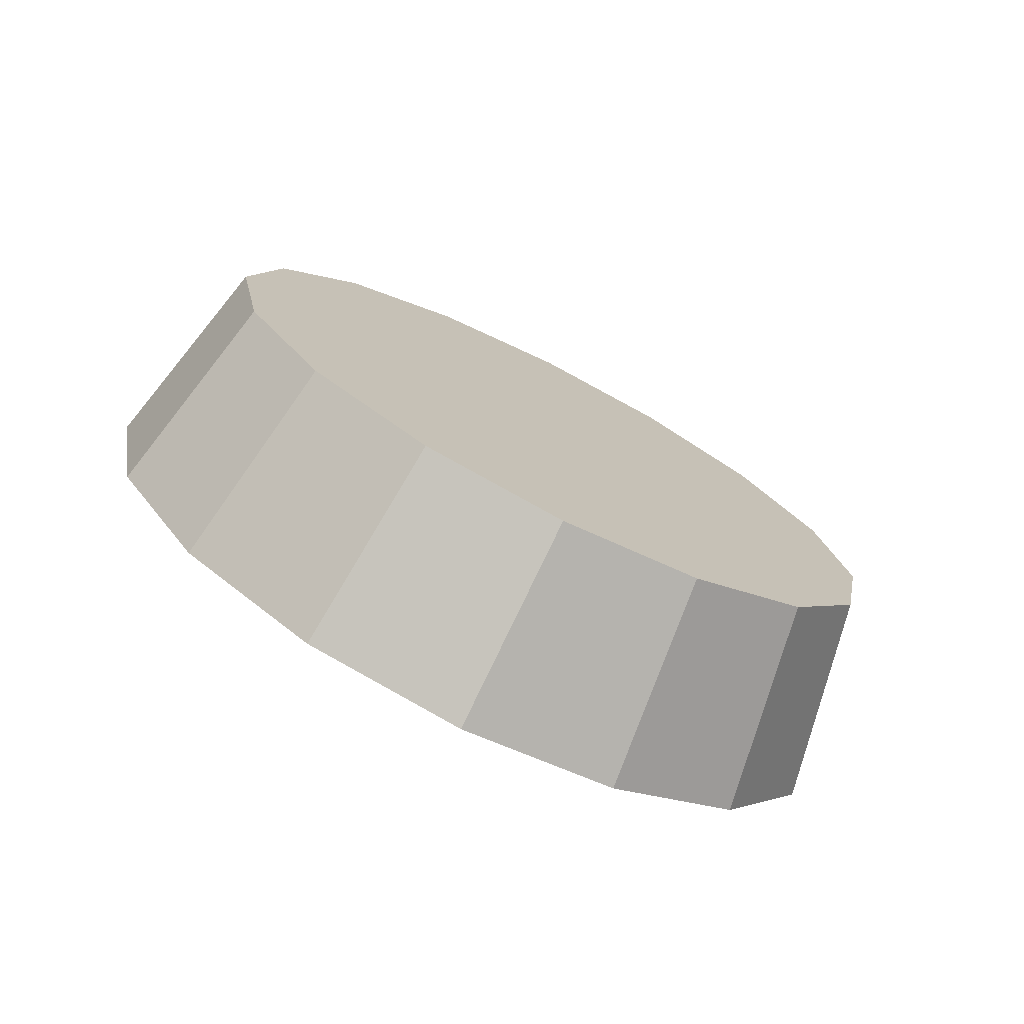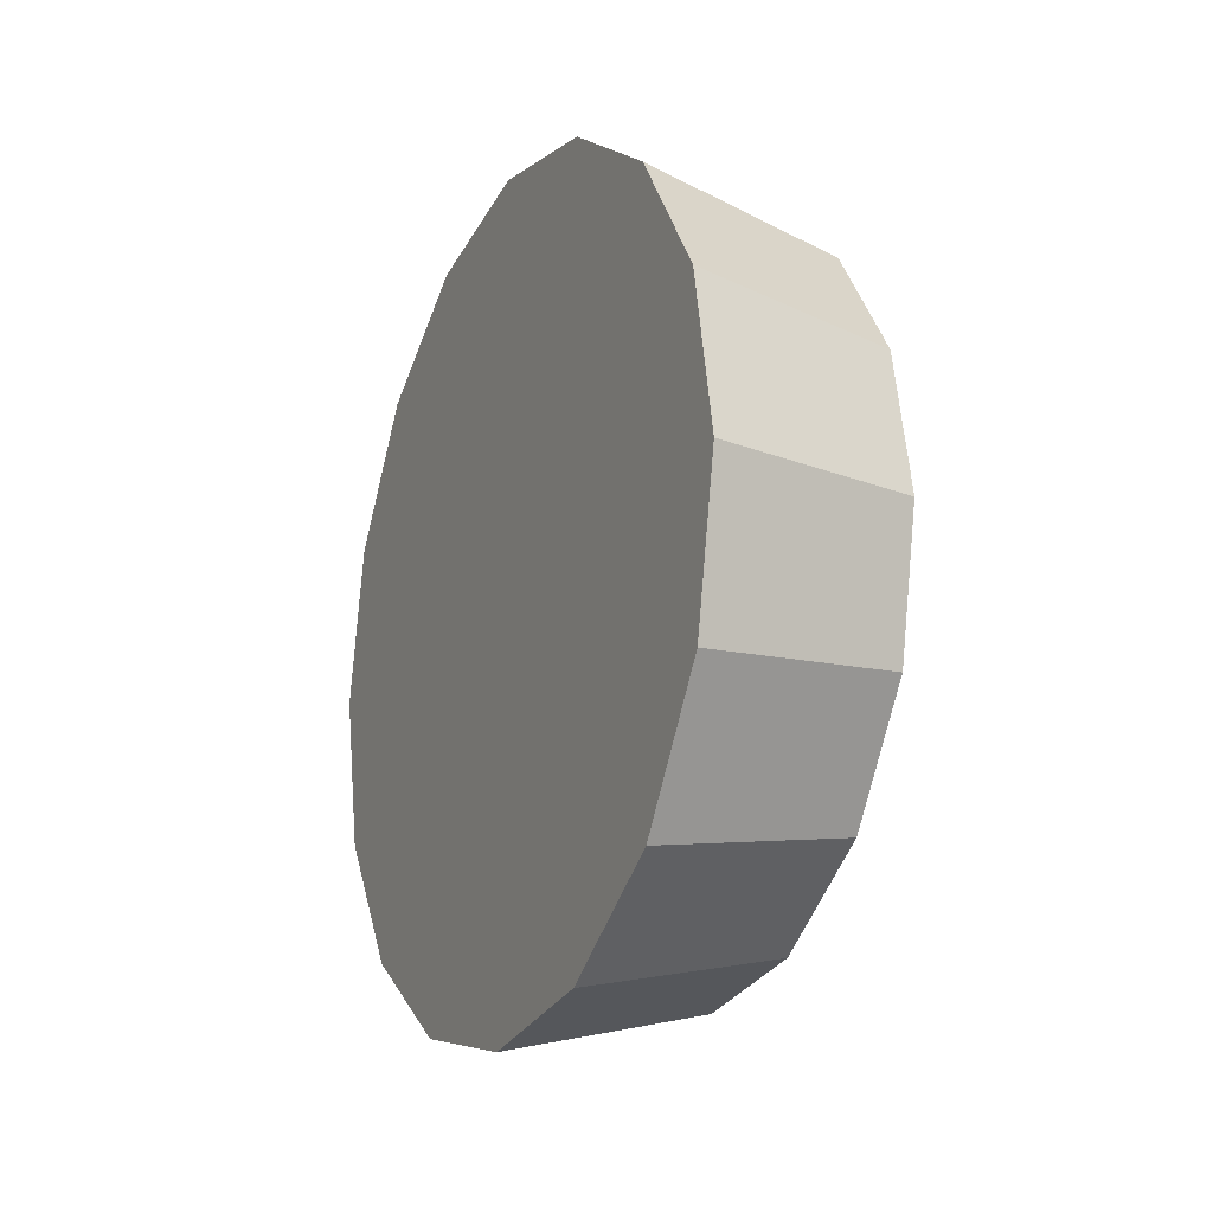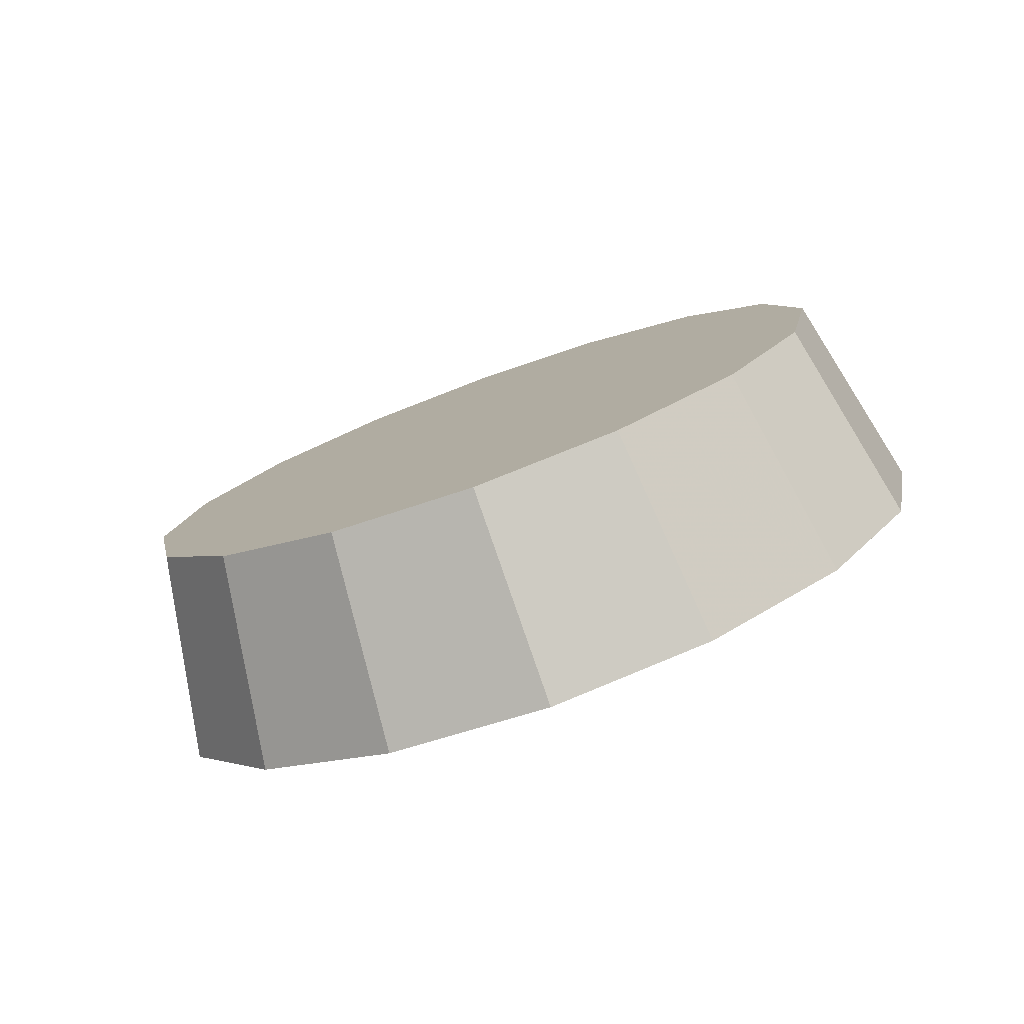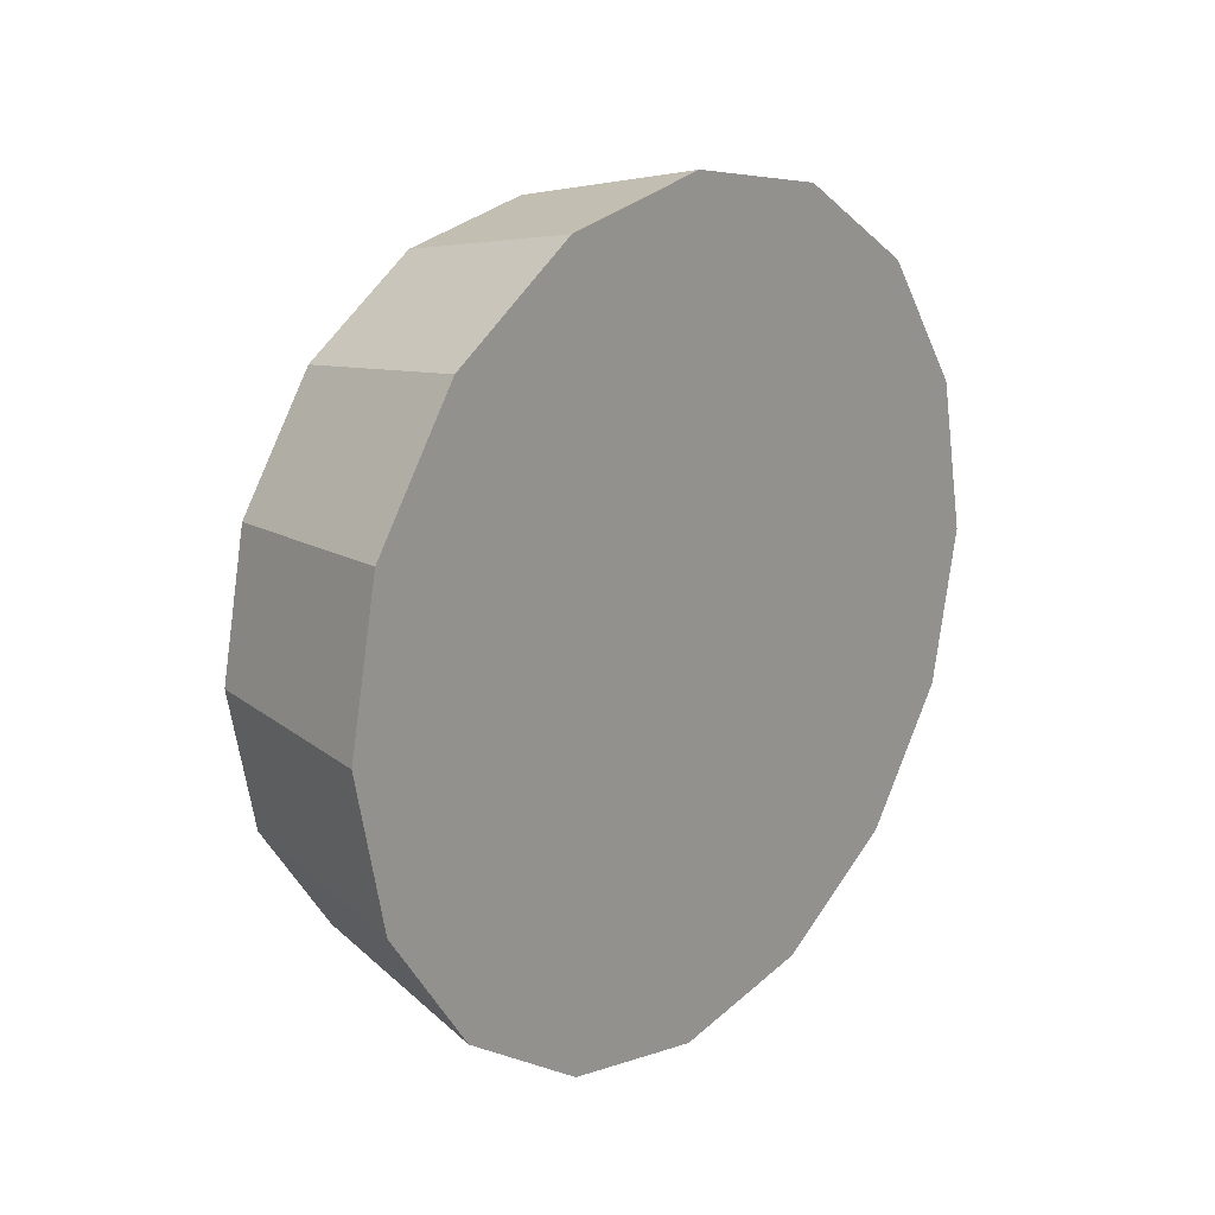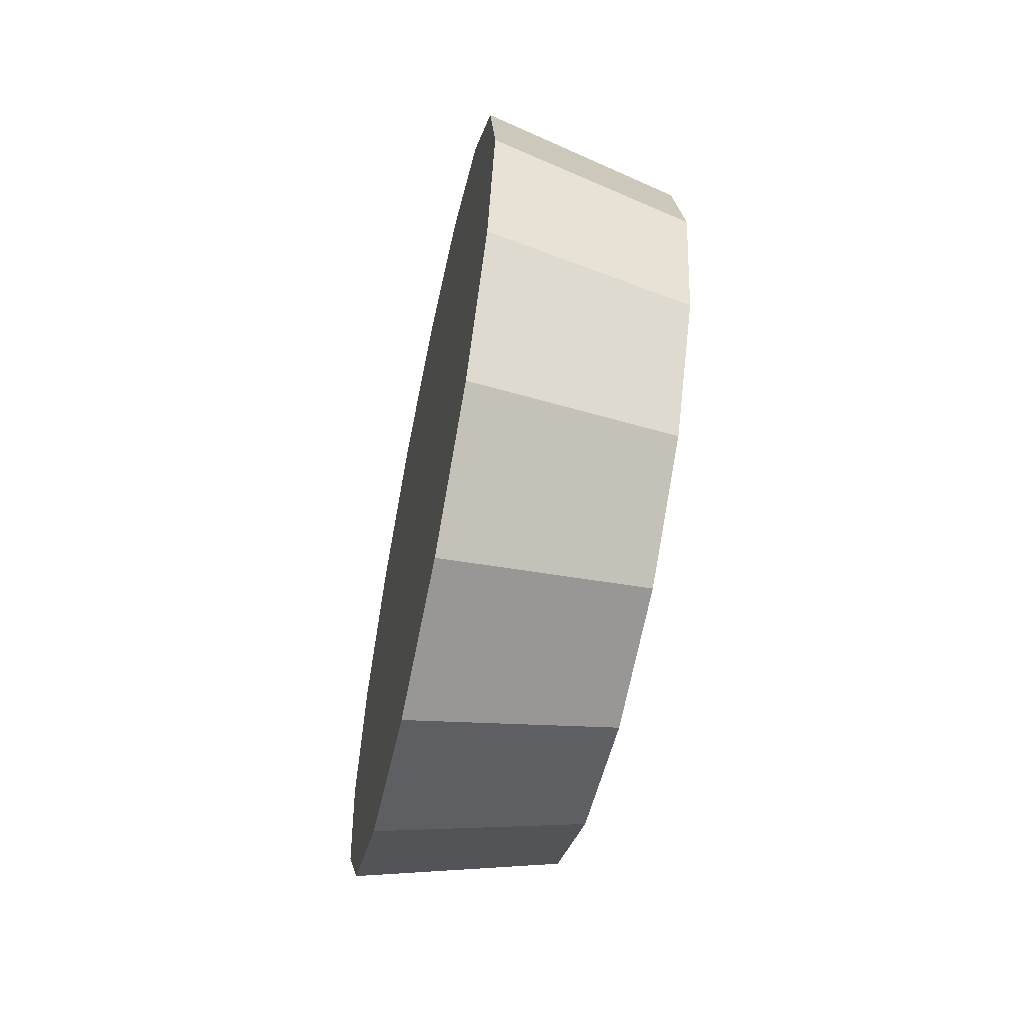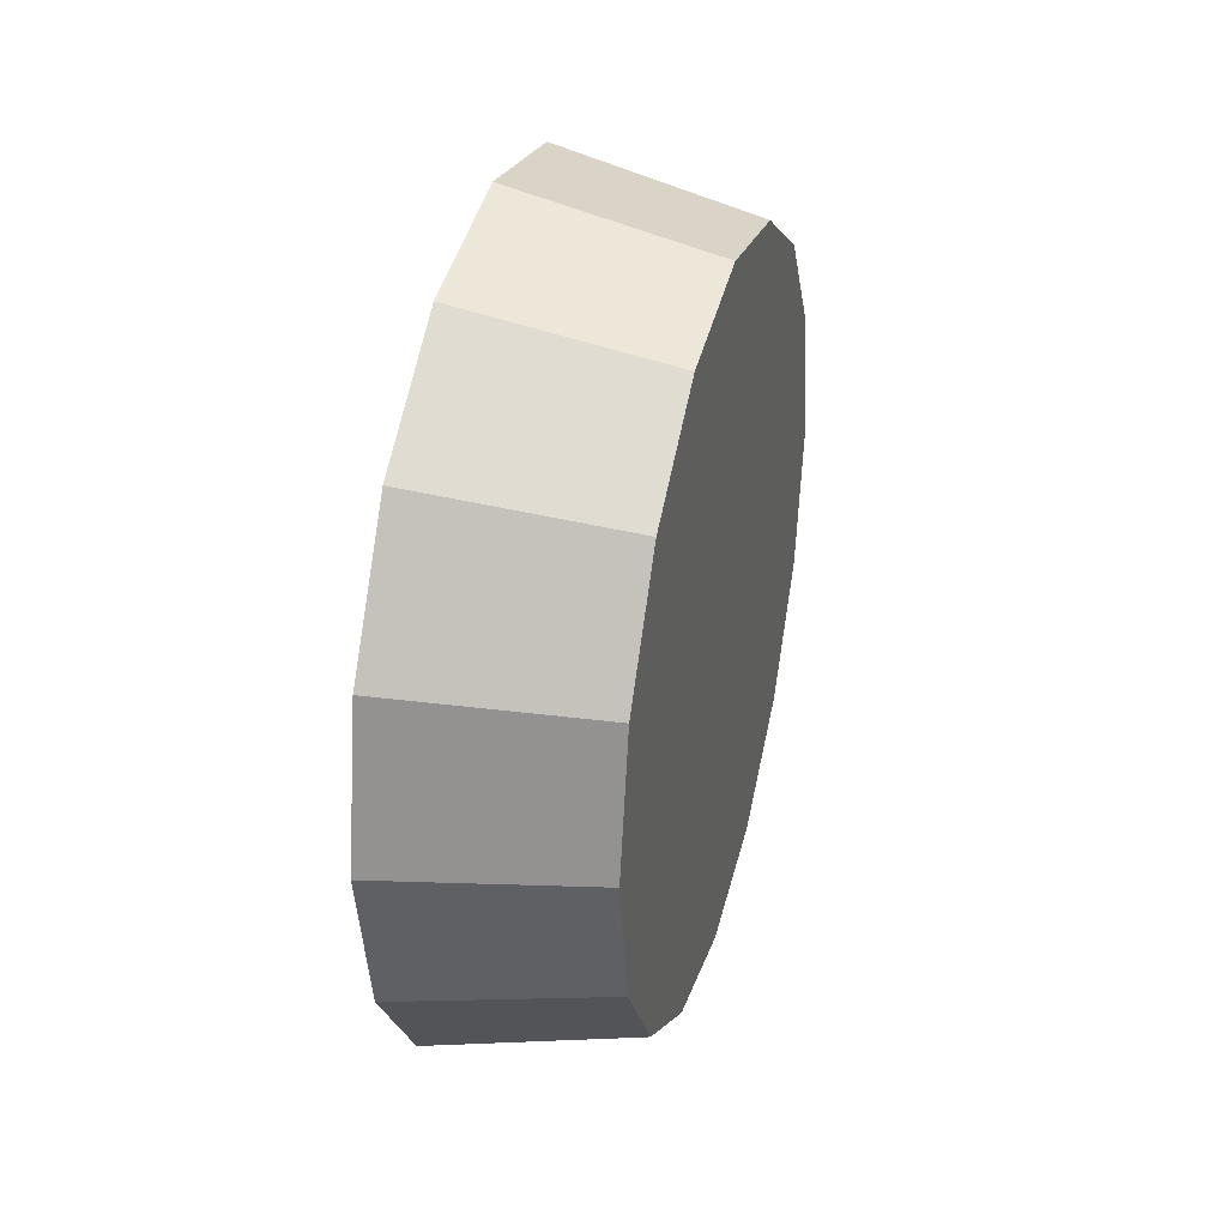
<metadata>
{"format":"obj","ext":"obj","renderer":"f3d","projection":"perspective","resolution":1024,"background":"white","views":[{"elev":-74.7,"azim":-116.8,"up":"+Z"},{"elev":-17.9,"azim":154.9,"up":"+Z"},{"elev":-78.6,"azim":-70.1,"up":"+Z"},{"elev":19.5,"azim":41.8,"up":"+Y"},{"elev":-59.7,"azim":168.2,"up":"+Z"},{"elev":34.3,"azim":-165.0,"up":"+Z"}]}
</metadata>
<code>
v 1.898 0.1497 3.096
v 1.898 0.1781 3.09
v 1.898 0.2022 3.074
v 1.898 0.2183 3.05
v 1.898 0.2239 3.022
v 1.898 0.2183 2.993
v 1.898 0.2022 2.969
v 1.898 0.1781 2.953
v 1.898 0.1497 2.947
v 1.898 0.1213 2.953
v 1.898 0.09722 2.969
v 1.898 0.08113 2.993
v 1.898 0.07548 3.022
v 1.898 0.08113 3.05
v 1.898 0.09722 3.074
v 1.898 0.1213 3.09
v 1.898 0.1497 3.022
v 1.898 0.1497 3.022
v 1.898 0.1497 3.022
v 1.898 0.1497 3.022
v 1.898 0.1497 3.022
v 1.898 0.1497 3.022
v 1.898 0.1497 3.022
v 1.898 0.1497 3.022
v 1.898 0.1497 3.022
v 1.898 0.1497 3.022
v 1.898 0.1497 3.022
v 1.898 0.1497 3.022
v 1.898 0.1497 3.022
v 1.898 0.1497 3.022
v 1.898 0.1497 3.022
v 1.898 0.1497 3.022
v 1.861 0.1497 3.088
v 1.861 0.1749 3.083
v 1.861 0.1964 3.068
v 1.861 0.2107 3.047
v 1.861 0.2157 3.022
v 1.861 0.2107 2.996
v 1.861 0.1964 2.975
v 1.861 0.1749 2.961
v 1.861 0.1497 2.956
v 1.861 0.1244 2.961
v 1.861 0.103 2.975
v 1.861 0.08873 2.996
v 1.861 0.08371 3.022
v 1.861 0.08873 3.047
v 1.861 0.103 3.068
v 1.861 0.1244 3.083
v 1.861 0.1497 3.022
v 1.861 0.1497 3.022
v 1.861 0.1497 3.022
v 1.861 0.1497 3.022
v 1.861 0.1497 3.022
v 1.861 0.1497 3.022
v 1.861 0.1497 3.022
v 1.861 0.1497 3.022
v 1.861 0.1497 3.022
v 1.861 0.1497 3.022
v 1.861 0.1497 3.022
v 1.861 0.1497 3.022
v 1.861 0.1497 3.022
v 1.861 0.1497 3.022
v 1.861 0.1497 3.022
v 1.861 0.1497 3.022
f 33 34 49
f 49 34 50
f 34 35 50
f 50 35 51
f 35 36 51
f 51 36 52
f 36 37 52
f 52 37 53
f 37 38 53
f 53 38 54
f 38 39 54
f 54 39 55
f 39 40 55
f 55 40 56
f 40 41 56
f 56 41 57
f 41 42 57
f 57 42 58
f 42 43 58
f 58 43 59
f 43 44 59
f 59 44 60
f 44 45 60
f 60 45 61
f 45 46 61
f 61 46 62
f 46 47 62
f 62 47 63
f 47 48 63
f 63 48 64
f 48 33 64
f 64 33 49
f 2 1 17
f 2 17 18
f 3 2 18
f 3 18 19
f 4 3 19
f 4 19 20
f 5 4 20
f 5 20 21
f 6 5 21
f 6 21 22
f 7 6 22
f 7 22 23
f 8 7 23
f 8 23 24
f 9 8 24
f 9 24 25
f 10 9 25
f 10 25 26
f 11 10 26
f 11 26 27
f 12 11 27
f 12 27 28
f 13 12 28
f 13 28 29
f 14 13 29
f 14 29 30
f 15 14 30
f 15 30 31
f 16 15 31
f 16 31 32
f 1 16 32
f 1 32 17
f 49 50 17
f 17 50 18
f 50 51 18
f 18 51 19
f 51 52 19
f 19 52 20
f 52 53 20
f 20 53 21
f 53 54 21
f 21 54 22
f 54 55 22
f 22 55 23
f 55 56 23
f 23 56 24
f 56 57 24
f 24 57 25
f 57 58 25
f 25 58 26
f 58 59 26
f 26 59 27
f 59 60 27
f 27 60 28
f 60 61 28
f 28 61 29
f 61 62 29
f 29 62 30
f 62 63 30
f 30 63 31
f 63 64 31
f 31 64 32
f 64 49 32
f 32 49 17
f 1 2 33
f 33 2 34
f 2 3 34
f 34 3 35
f 3 4 35
f 35 4 36
f 4 5 36
f 36 5 37
f 5 6 37
f 37 6 38
f 6 7 38
f 38 7 39
f 7 8 39
f 39 8 40
f 8 9 40
f 40 9 41
f 9 10 41
f 41 10 42
f 10 11 42
f 42 11 43
f 11 12 43
f 43 12 44
f 12 13 44
f 44 13 45
f 13 14 45
f 45 14 46
f 14 15 46
f 46 15 47
f 15 16 47
f 47 16 48
f 16 1 48
f 48 1 33

</code>
